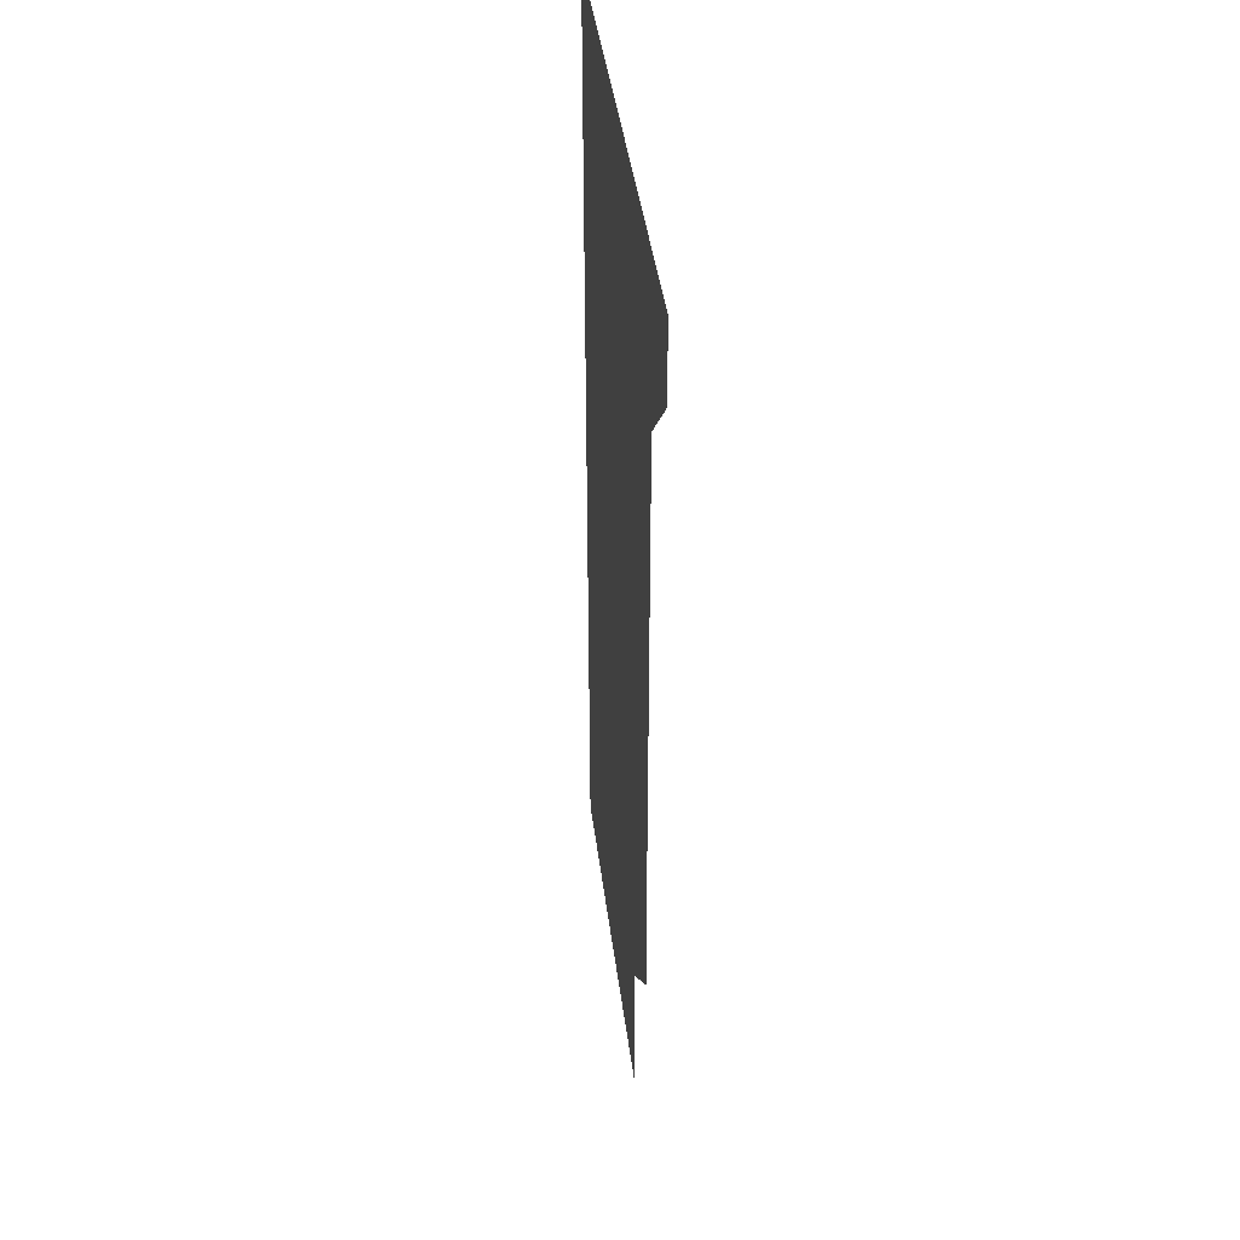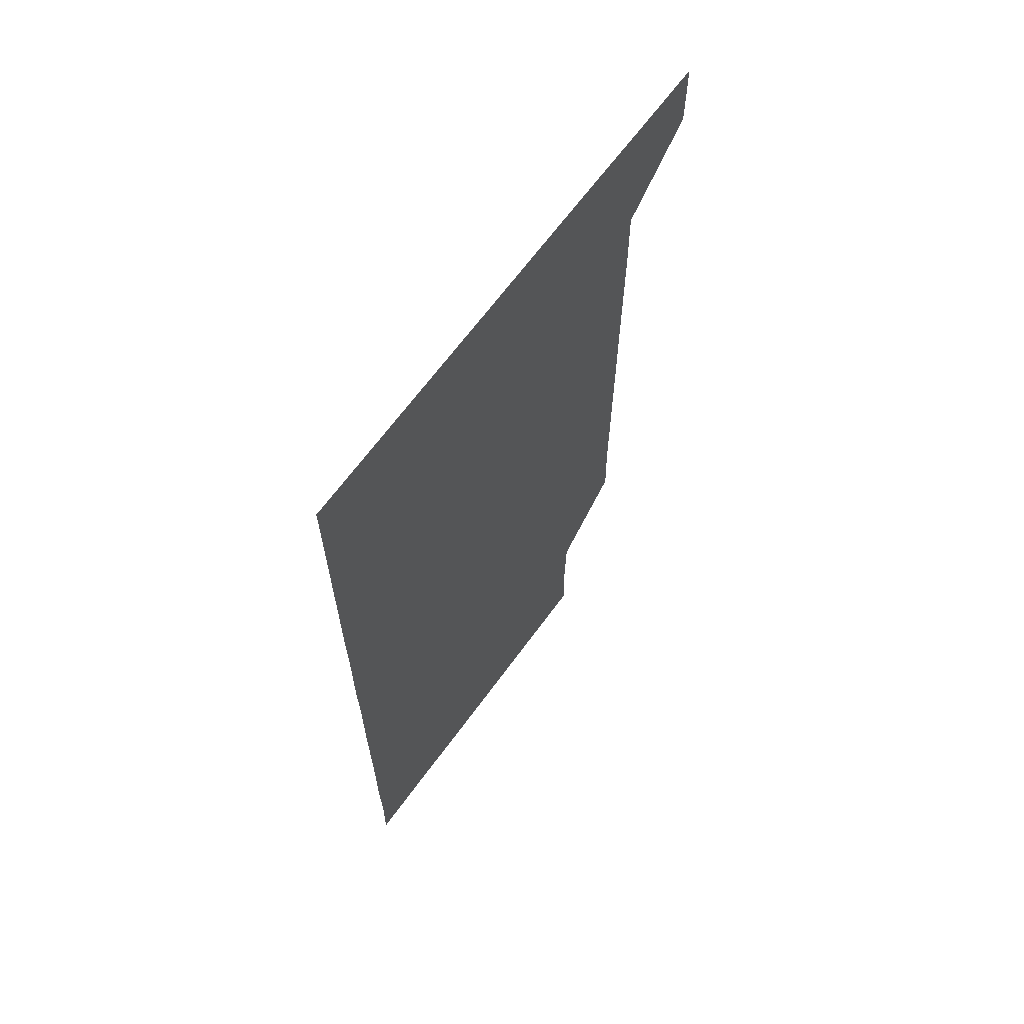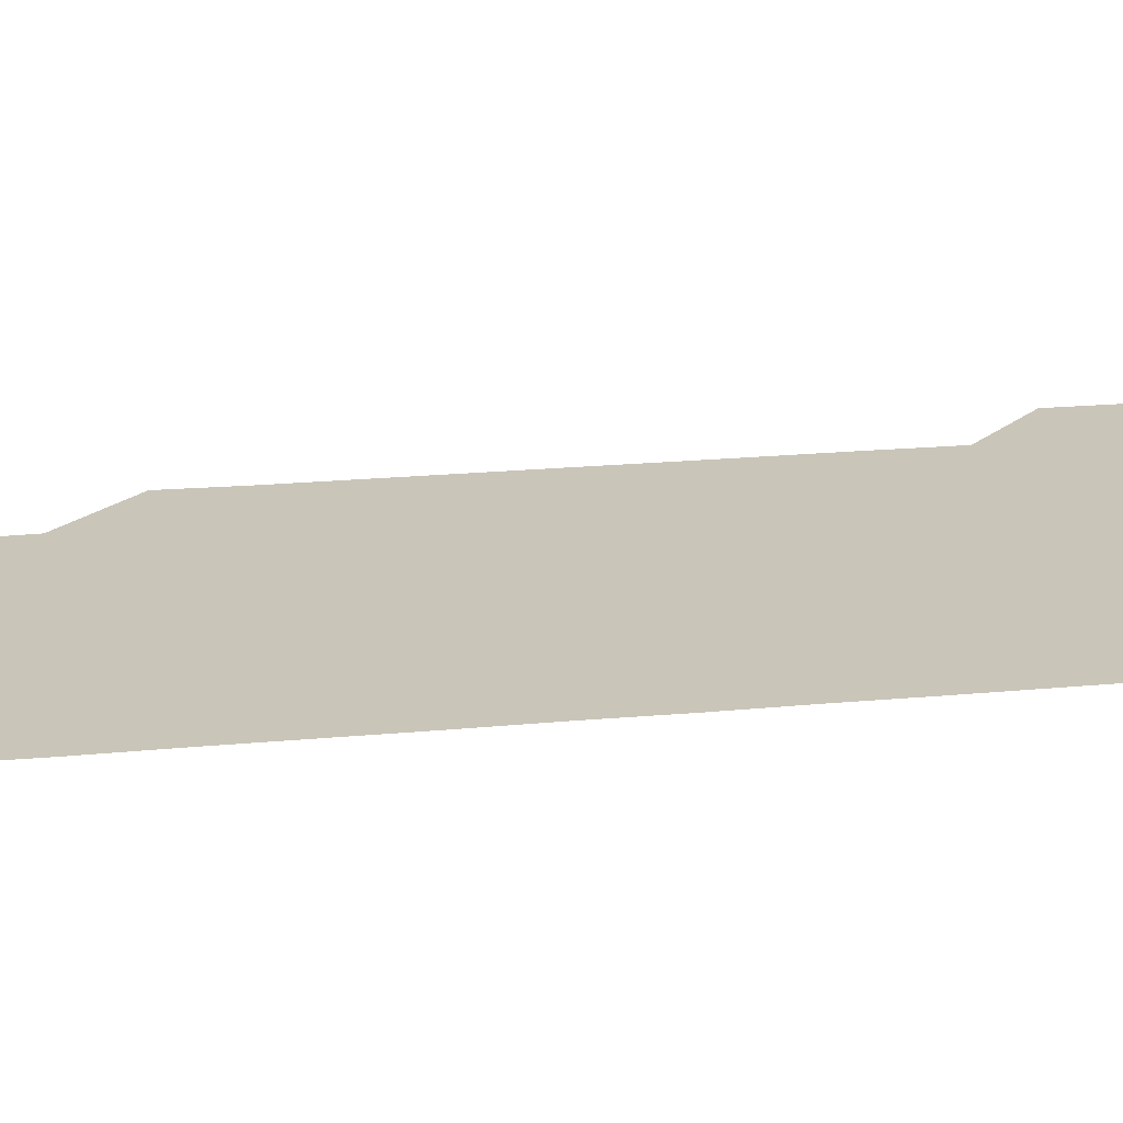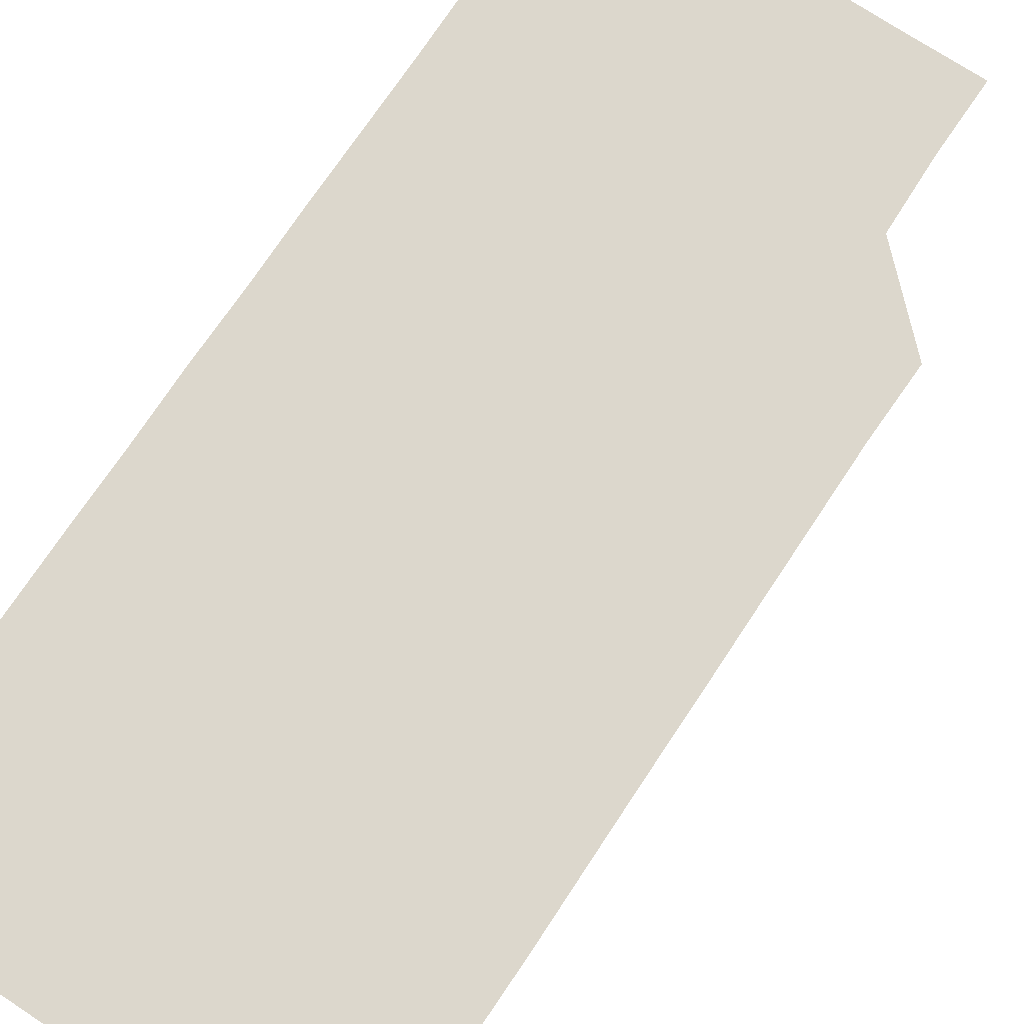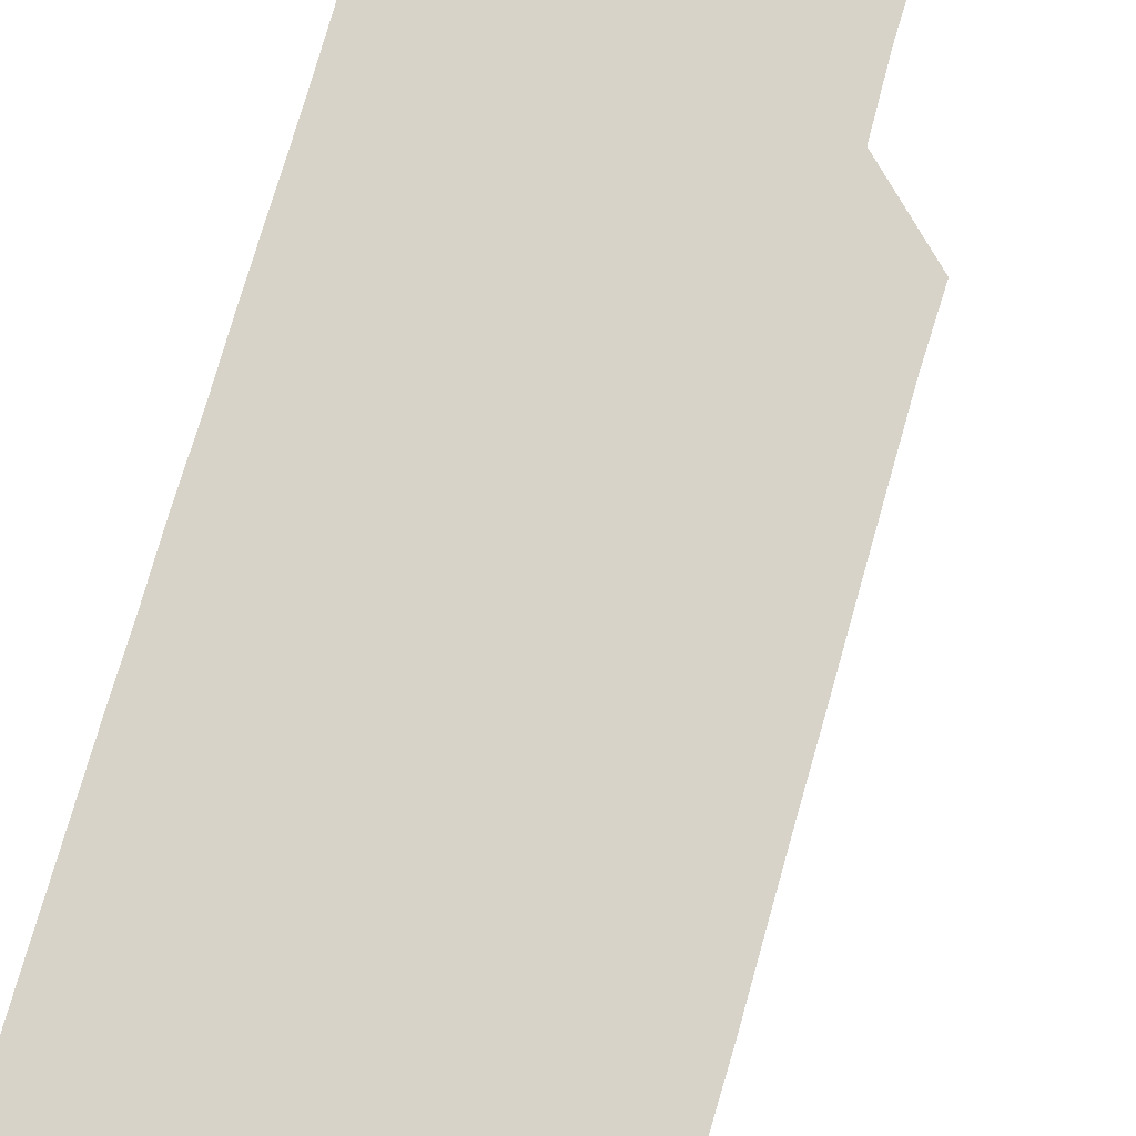
<metadata>
{"format":"obj","ext":"obj","renderer":"f3d","projection":"perspective","resolution":1024,"background":"white","views":[{"elev":40.5,"azim":-97.0,"up":"+Y"},{"elev":66.8,"azim":126.3,"up":"+Y"},{"elev":20.7,"azim":80.2,"up":"+Z"},{"elev":72.8,"azim":-146.5,"up":"+Z"},{"elev":77.0,"azim":-163.9,"up":"+Z"}]}
</metadata>
<code>
v 480.8 541.1 0
v 481 570.9 0
v 510.1 270.6 0
v 511 300.1 0
v 511 330.2 0
v 511 360.4 0
v 510.9 390.5 0
v 511 420.7 0
v 510.9 450.8 0
v 510.8 480.7 0
v 511.1 511 0
v 510.9 541 0
v 511.1 570.9 0
v 541 180.7 0
v 541.5 210.5 0
v 540.7 240.8 0
v 541.5 271.5 0
v 541.5 301.4 0
v 541.1 331.2 0
v 541.3 361.2 0
v 541.3 391.2 0
v 541.2 421.1 0
v 541.1 451.1 0
v 541.2 481.1 0
v 541.1 511 0
v 541.3 540.9 0
v 540.9 571.1 0
v 570.5 180.8 0
v 571.4 211.7 0
v 571.2 241.3 0
v 571.2 271.3 0
v 571 301.1 0
v 571.1 331.3 0
v 571.2 361.3 0
v 571 391 0
v 571 421 0
v 571.1 451.1 0
v 571.1 481.1 0
v 571.1 511 0
v 571.2 540.8 0
v 570.9 571.1 0
v 600.8 180.6 0
v 601 211.3 0
v 601 241.4 0
v 601 271.3 0
v 601.1 301.2 0
v 601 331 0
v 601 361 0
v 601.1 391.2 0
v 601 421.1 0
v 601 451.1 0
v 601 481 0
v 601.1 511 0
v 601 541 0
v 601 571 0
v 630.9 180.6 0
v 630.9 211.5 0
v 630.9 241.3 0
v 631 270.9 0
v 630.9 301.4 0
v 631 331.3 0
v 631 361.2 0
v 630.9 391.2 0
v 631 421.1 0
v 630.9 451.1 0
v 630.9 481.1 0
v 630.9 511 0
v 631 540.9 0
v 631 571 0
v 661.3 181 0
v 660.8 211.5 0
v 660.8 241.3 0
v 660.9 271.2 0
v 660.8 301.2 0
v 660.8 331.2 0
v 660.8 361.2 0
v 660.8 391.2 0
v 660.8 421.2 0
v 660.8 451.1 0
v 660.9 481.1 0
v 660.9 511 0
v 660.9 541 0
v 661 571 0
v 691.2 180.7 0
v 690.7 210.7 0
v 691.1 240.5 0
v 690.9 270.6 0
v 691 300.6 0
v 691.1 330.6 0
v 690.9 360.8 0
v 691.3 390.7 0
v 691 420.8 0
v 691.2 450.8 0
v 691.1 480.8 0
v 691.1 510.9 0
v 691 541 0
v 691 571 0
v 691 601 0
f 11 12 1
f 1 12 2
f 12 13 2
f 16 17 3
f 3 17 4
f 17 18 4
f 4 18 5
f 18 19 5
f 5 19 6
f 19 20 6
f 6 20 7
f 20 21 7
f 7 21 8
f 21 22 8
f 8 22 9
f 22 23 9
f 9 23 10
f 23 24 10
f 10 24 11
f 24 25 11
f 11 25 12
f 25 26 12
f 12 26 13
f 26 27 13
f 14 28 15
f 28 29 15
f 15 29 16
f 29 30 16
f 16 30 17
f 30 31 17
f 17 31 18
f 31 32 18
f 18 32 19
f 32 33 19
f 19 33 20
f 33 34 20
f 20 34 21
f 34 35 21
f 21 35 22
f 35 36 22
f 22 36 23
f 36 37 23
f 23 37 24
f 37 38 24
f 24 38 25
f 38 39 25
f 25 39 26
f 39 40 26
f 26 40 27
f 40 41 27
f 28 42 29
f 42 43 29
f 29 43 30
f 43 44 30
f 30 44 31
f 44 45 31
f 31 45 32
f 45 46 32
f 32 46 33
f 46 47 33
f 33 47 34
f 47 48 34
f 34 48 35
f 48 49 35
f 35 49 36
f 49 50 36
f 36 50 37
f 50 51 37
f 37 51 38
f 51 52 38
f 38 52 39
f 52 53 39
f 39 53 40
f 53 54 40
f 40 54 41
f 54 55 41
f 42 56 43
f 56 57 43
f 43 57 44
f 57 58 44
f 44 58 45
f 58 59 45
f 45 59 46
f 59 60 46
f 46 60 47
f 60 61 47
f 47 61 48
f 61 62 48
f 48 62 49
f 62 63 49
f 49 63 50
f 63 64 50
f 50 64 51
f 64 65 51
f 51 65 52
f 65 66 52
f 52 66 53
f 66 67 53
f 53 67 54
f 67 68 54
f 54 68 55
f 68 69 55
f 56 70 57
f 70 71 57
f 57 71 58
f 71 72 58
f 58 72 59
f 72 73 59
f 59 73 60
f 73 74 60
f 60 74 61
f 74 75 61
f 61 75 62
f 75 76 62
f 62 76 63
f 76 77 63
f 63 77 64
f 77 78 64
f 64 78 65
f 78 79 65
f 65 79 66
f 79 80 66
f 66 80 67
f 80 81 67
f 67 81 68
f 81 82 68
f 68 82 69
f 82 83 69
f 70 84 71
f 84 85 71
f 71 85 72
f 85 86 72
f 72 86 73
f 86 87 73
f 73 87 74
f 87 88 74
f 74 88 75
f 88 89 75
f 75 89 76
f 89 90 76
f 76 90 77
f 90 91 77
f 77 91 78
f 91 92 78
f 78 92 79
f 92 93 79
f 79 93 80
f 93 94 80
f 80 94 81
f 94 95 81
f 81 95 82
f 95 96 82
f 82 96 83
f 96 97 83

</code>
